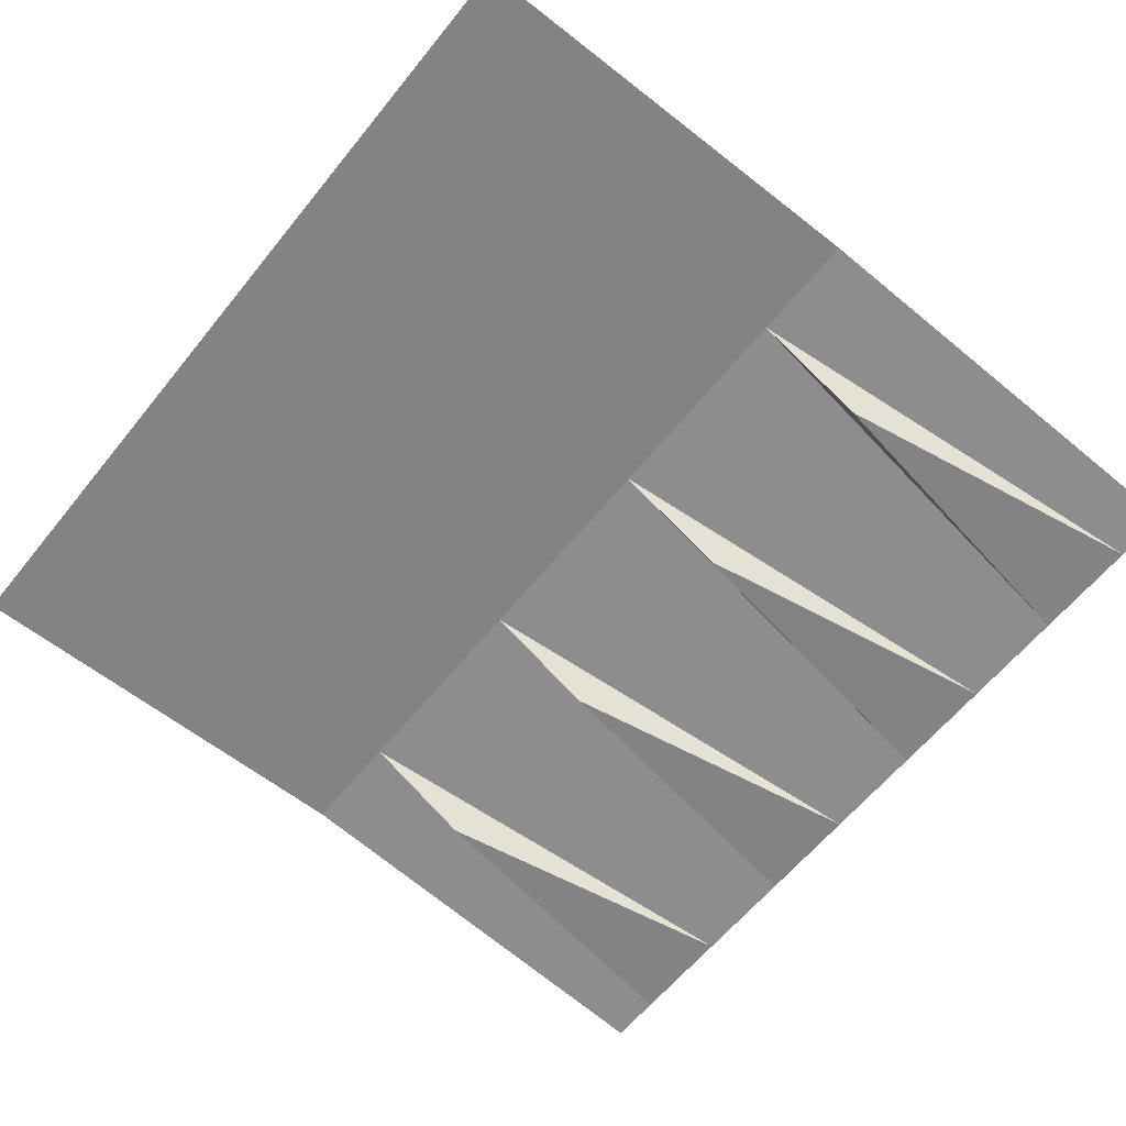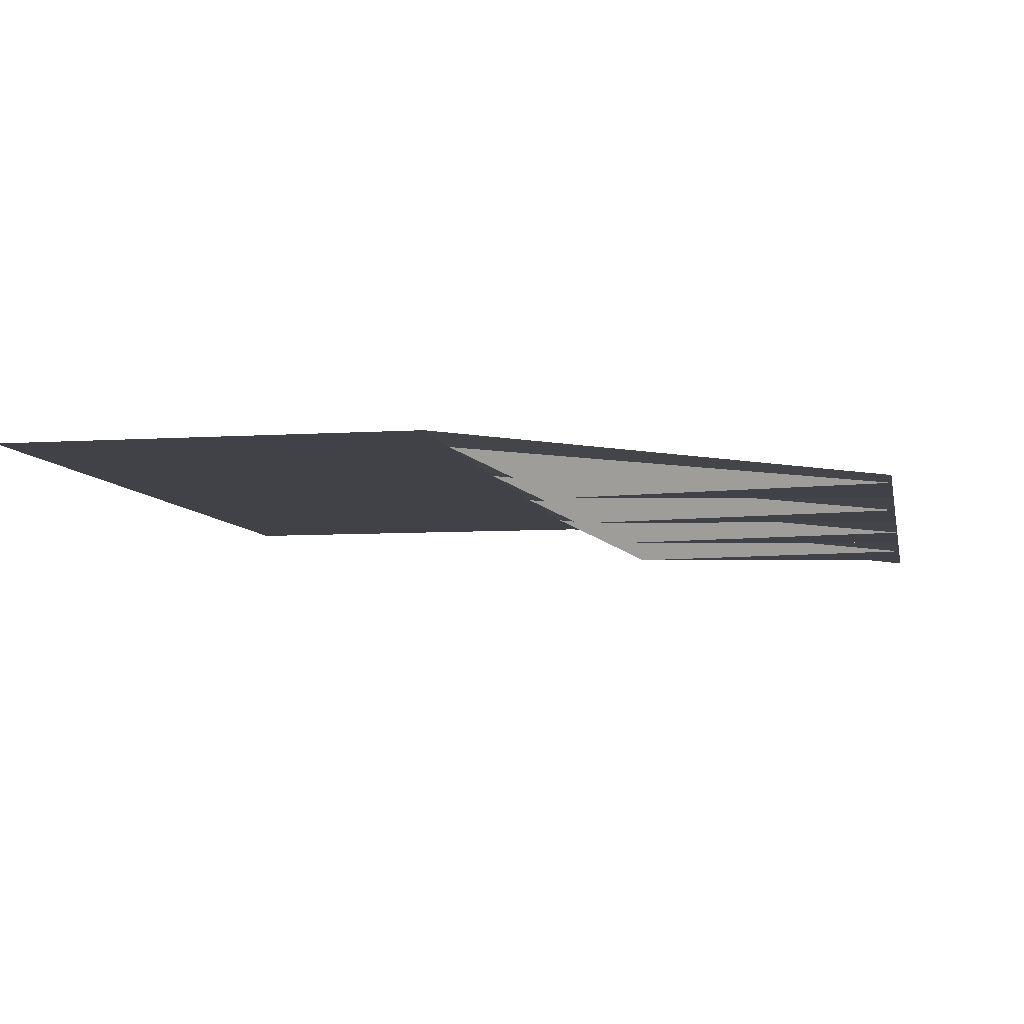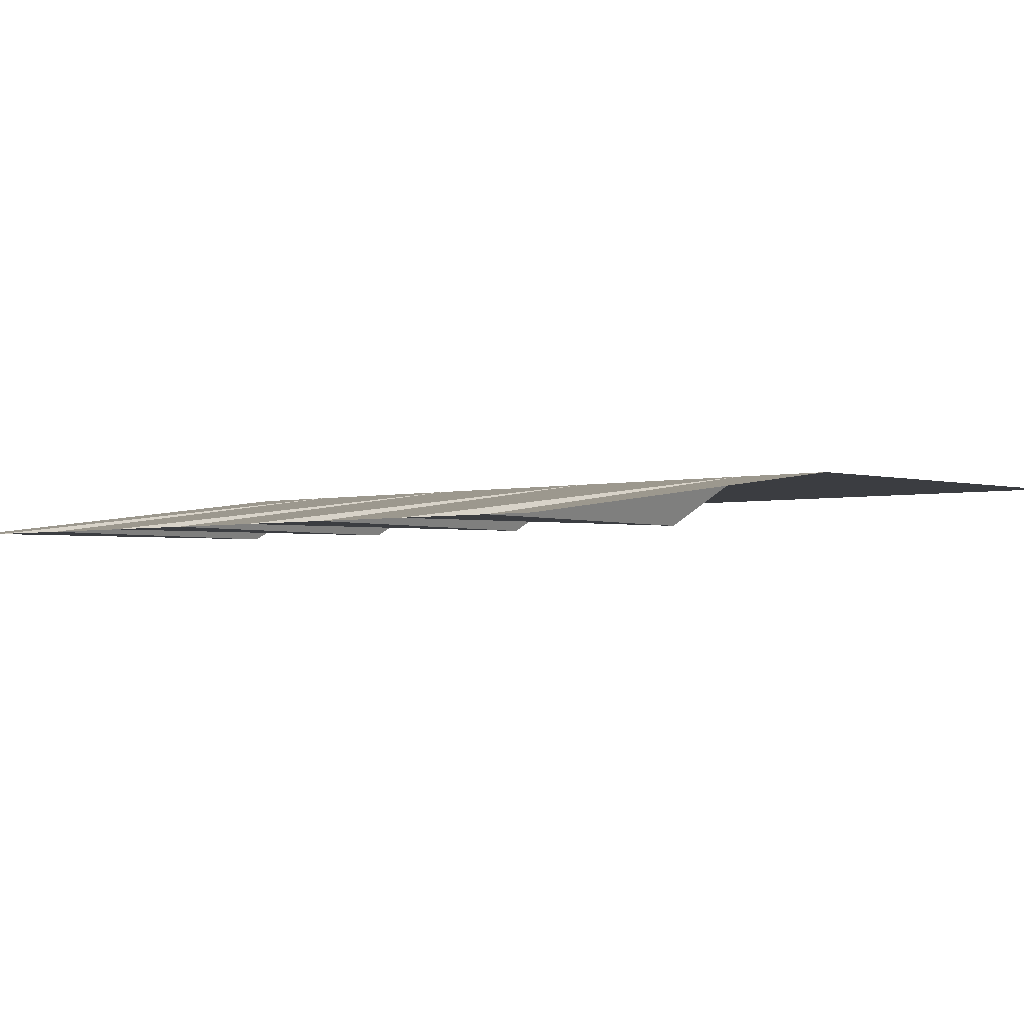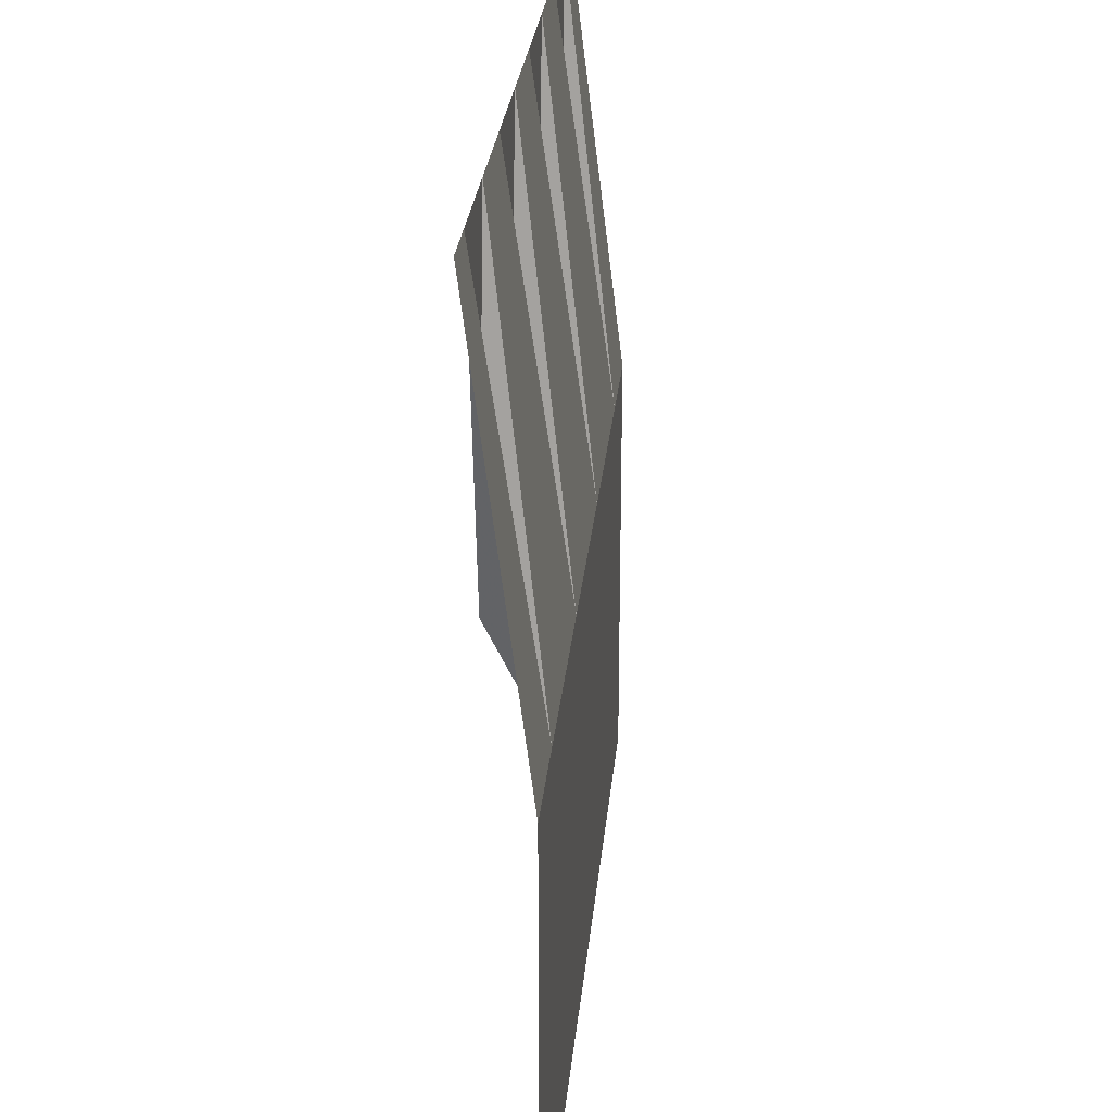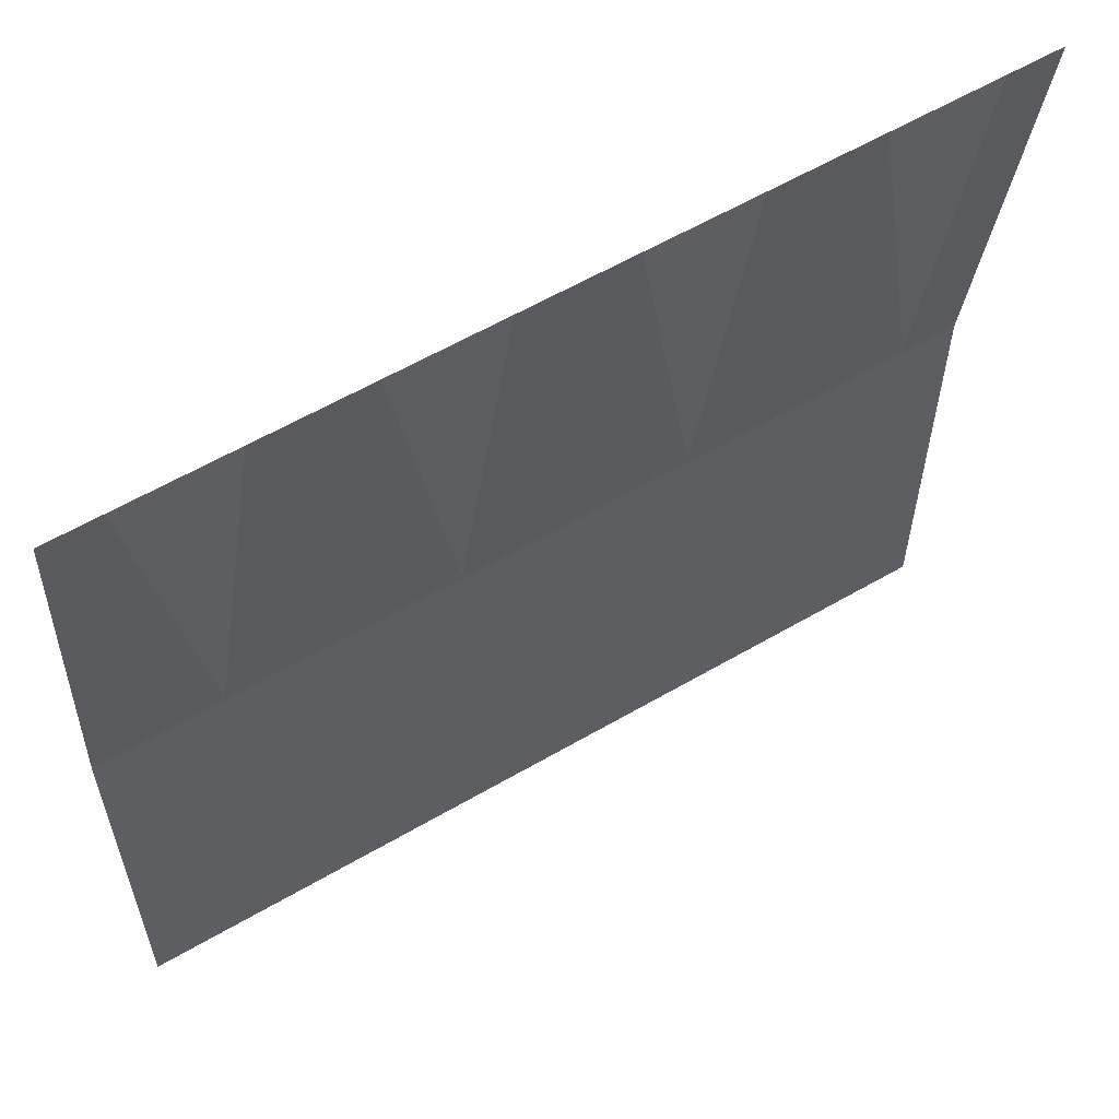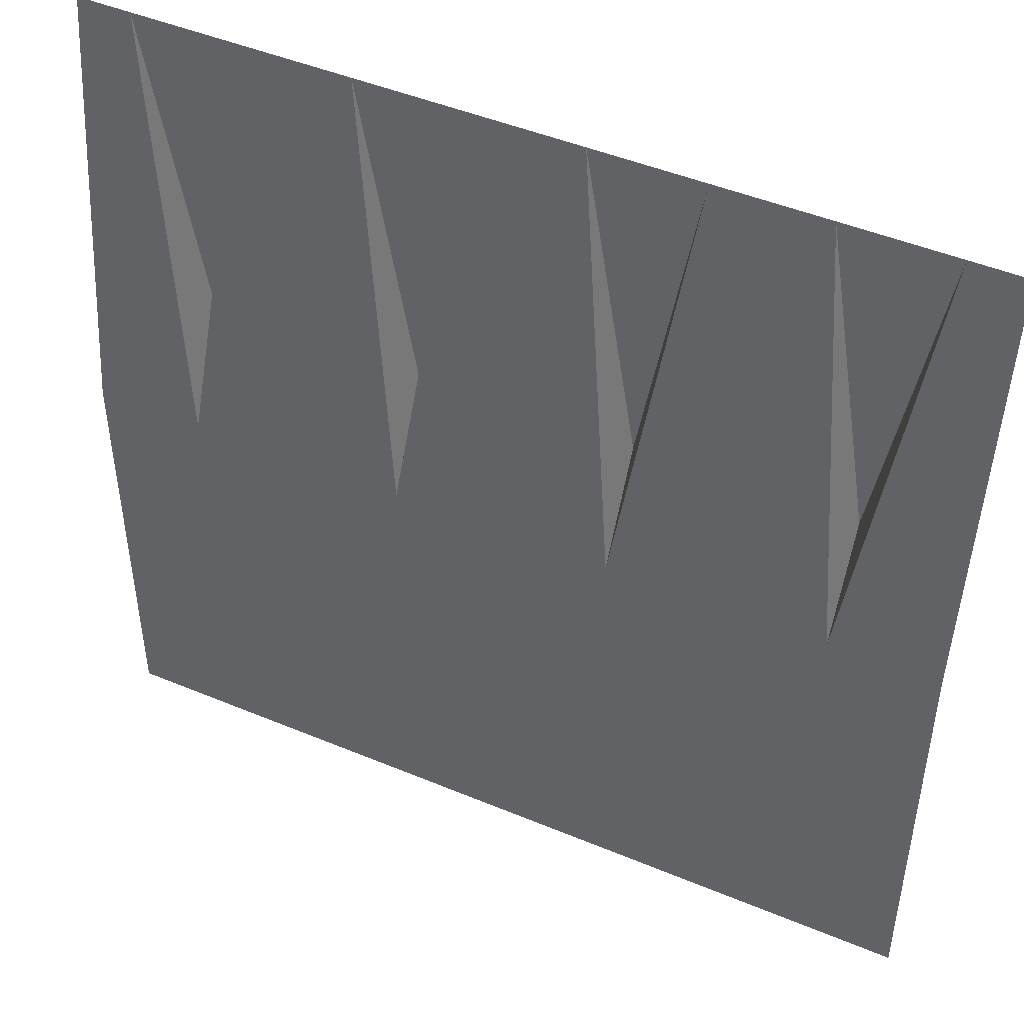
<metadata>
{"format":"obj","ext":"obj","renderer":"f3d","projection":"perspective","resolution":1024,"background":"white","views":[{"elev":-61.1,"azim":-128.7,"up":"+Y"},{"elev":-6.8,"azim":-78.9,"up":"+Y"},{"elev":-2.5,"azim":43.4,"up":"+Y"},{"elev":26.5,"azim":95.3,"up":"+Z"},{"elev":59.6,"azim":-30.9,"up":"+Z"},{"elev":46.8,"azim":-154.6,"up":"+Z"}]}
</metadata>
<code>
v -0.5 0.0625 0
v -0.375 0.0625 0
v -0.4375 0 0.5
v -0.5 0 0.5
v -0.375 0 0.125
v -0.3125 0 0.5
v -0.125 0.0625 0
v -0.1875 0 0.5
v -0.125 0 0.125
v -0.0625 0 0.5
v 0.125 0.0625 0
v 0.0625 0 0.5
v 0.125 0 0.125
v 0.1875 0 0.5
v 0.375 0.0625 0
v 0.3125 0 0.5
v 0.375 0 0.125
v 0.4375 0 0.5
v 0.5 0 0.5
v 0.5 0.0625 0
v 0.5 0.0625 -0.5
v -0.5 0.0625 -0.5
f 1 2 3
f 1 3 4
f 5 6 3
f 5 3 2
f 5 2 6
f 6 2 7
f 6 7 8
f 8 7 9
f 8 9 10
f 10 9 7
f 10 7 11
f 10 11 12
f 12 11 13
f 12 13 14
f 14 13 11
f 14 11 15
f 14 15 16
f 16 15 17
f 16 17 18
f 18 17 15
f 18 15 19
f 19 15 20
f 20 15 21
f 21 15 11
f 21 11 7
f 21 7 22
f 22 7 2
f 22 2 1

</code>
